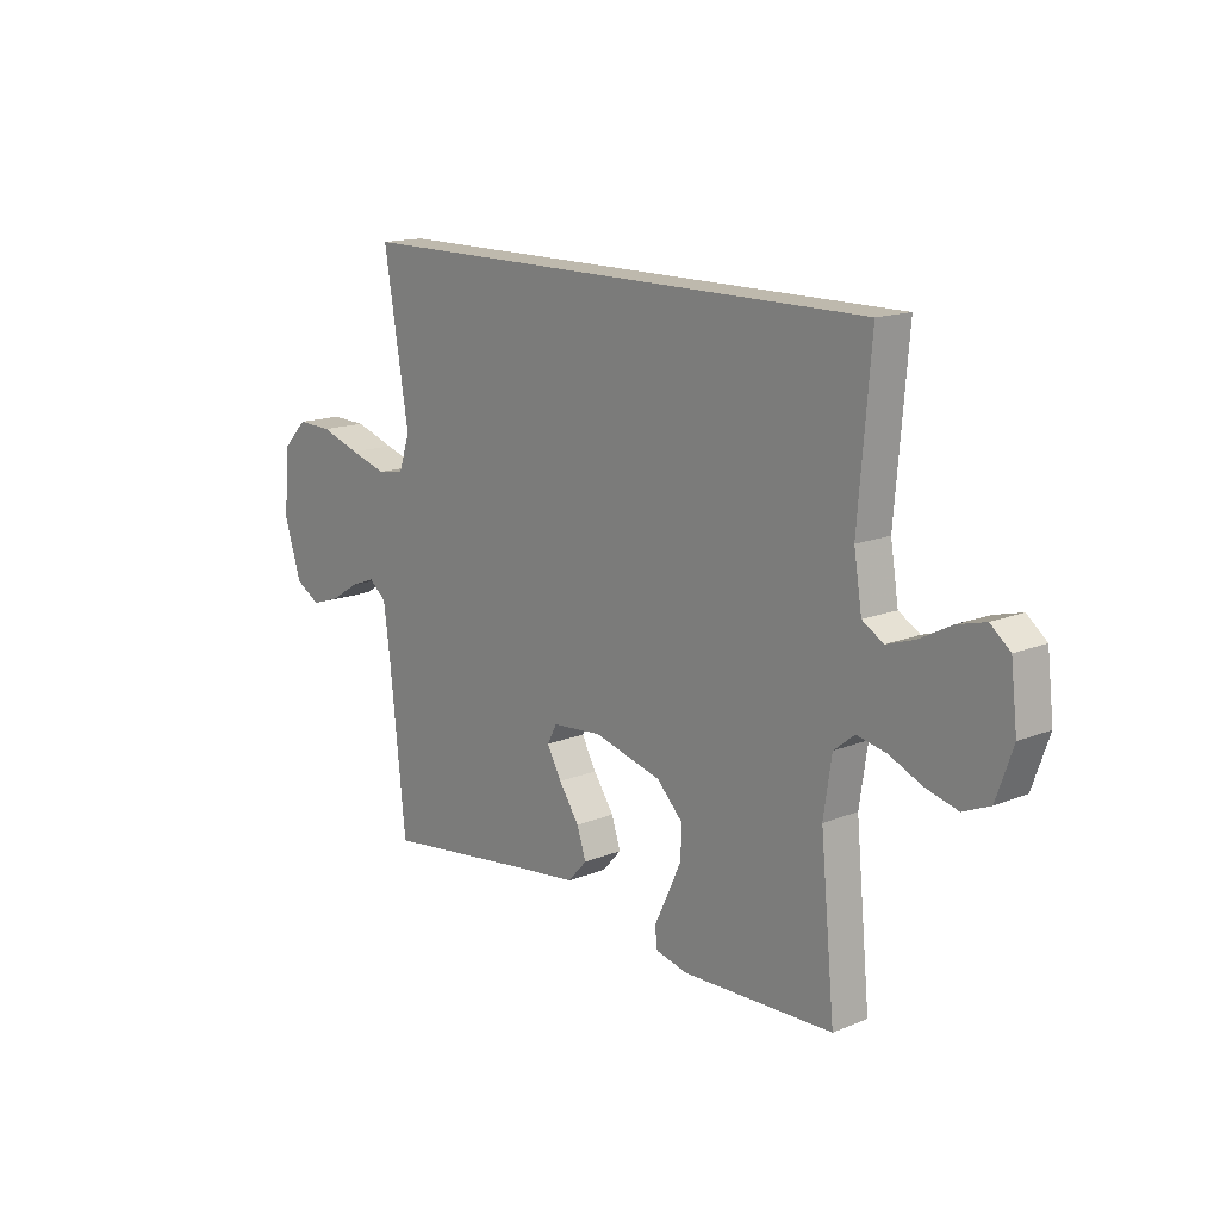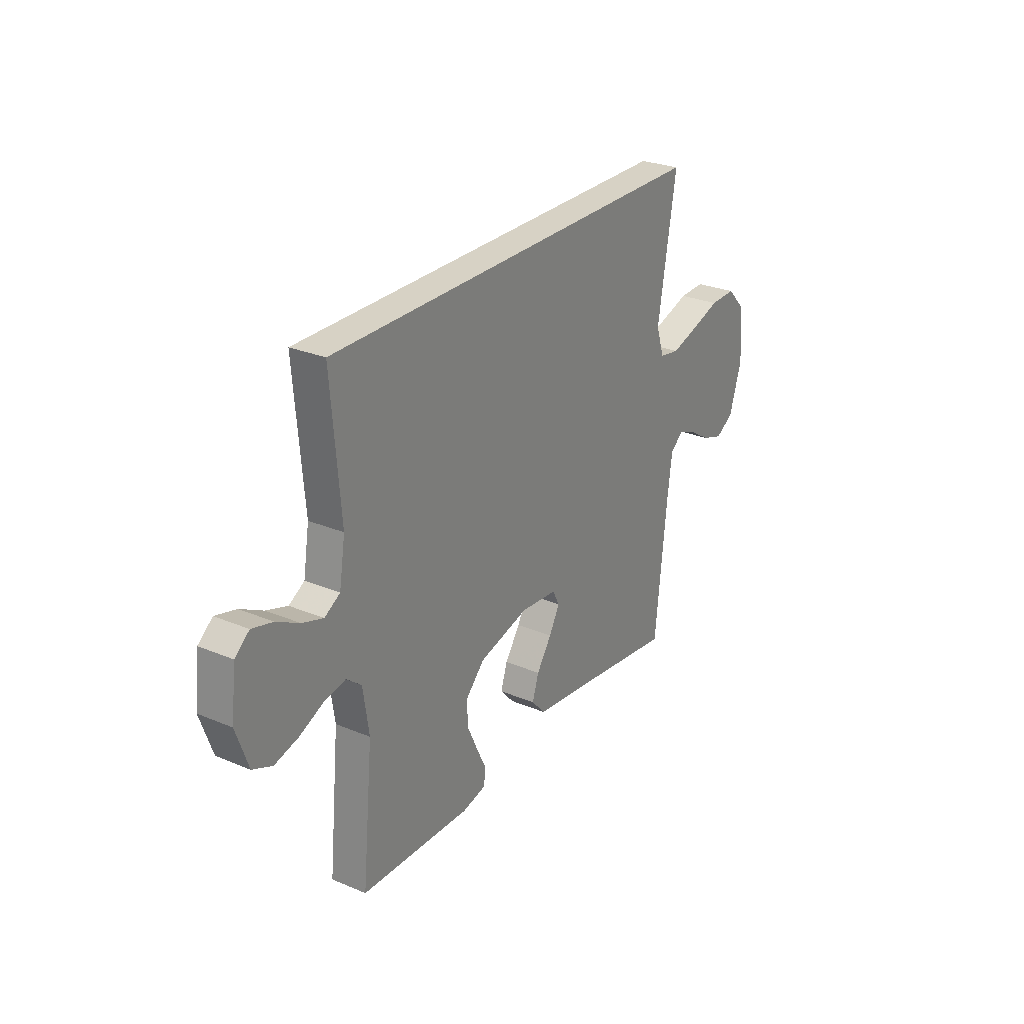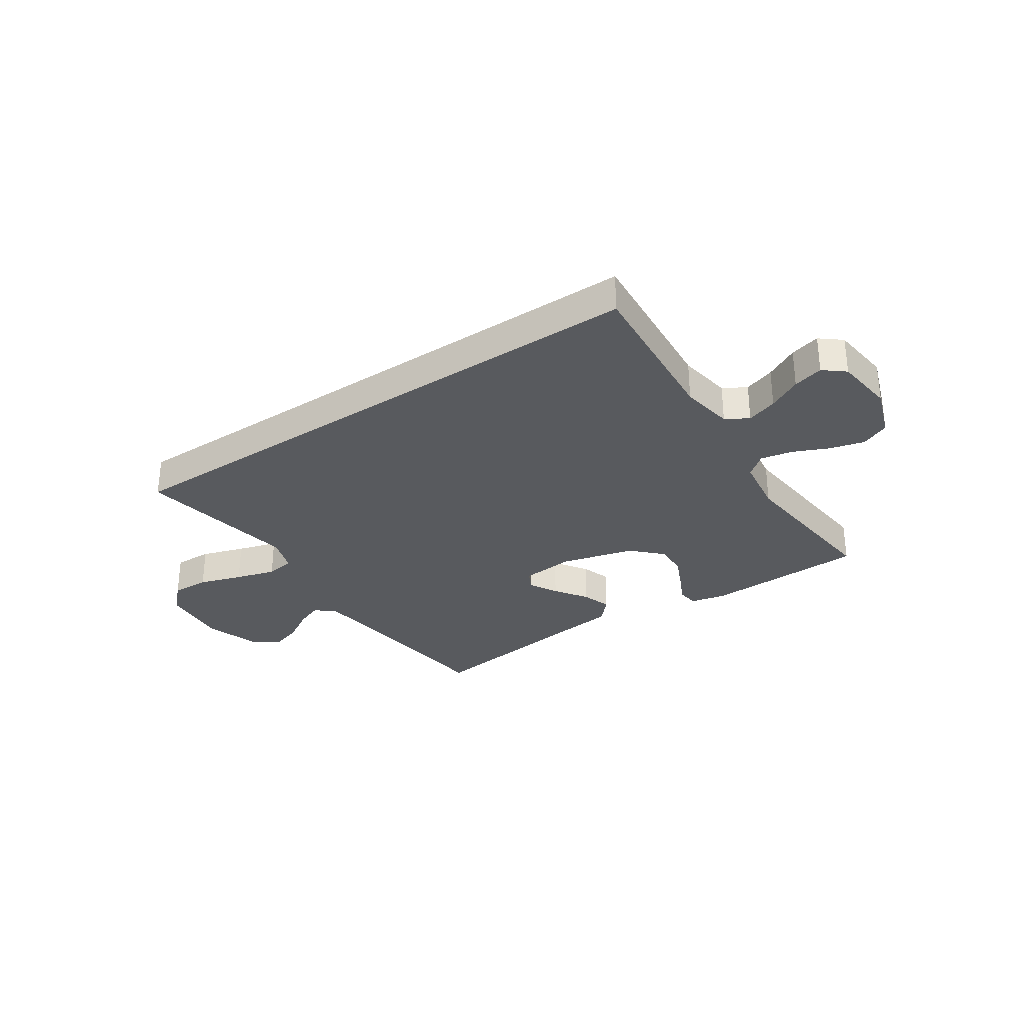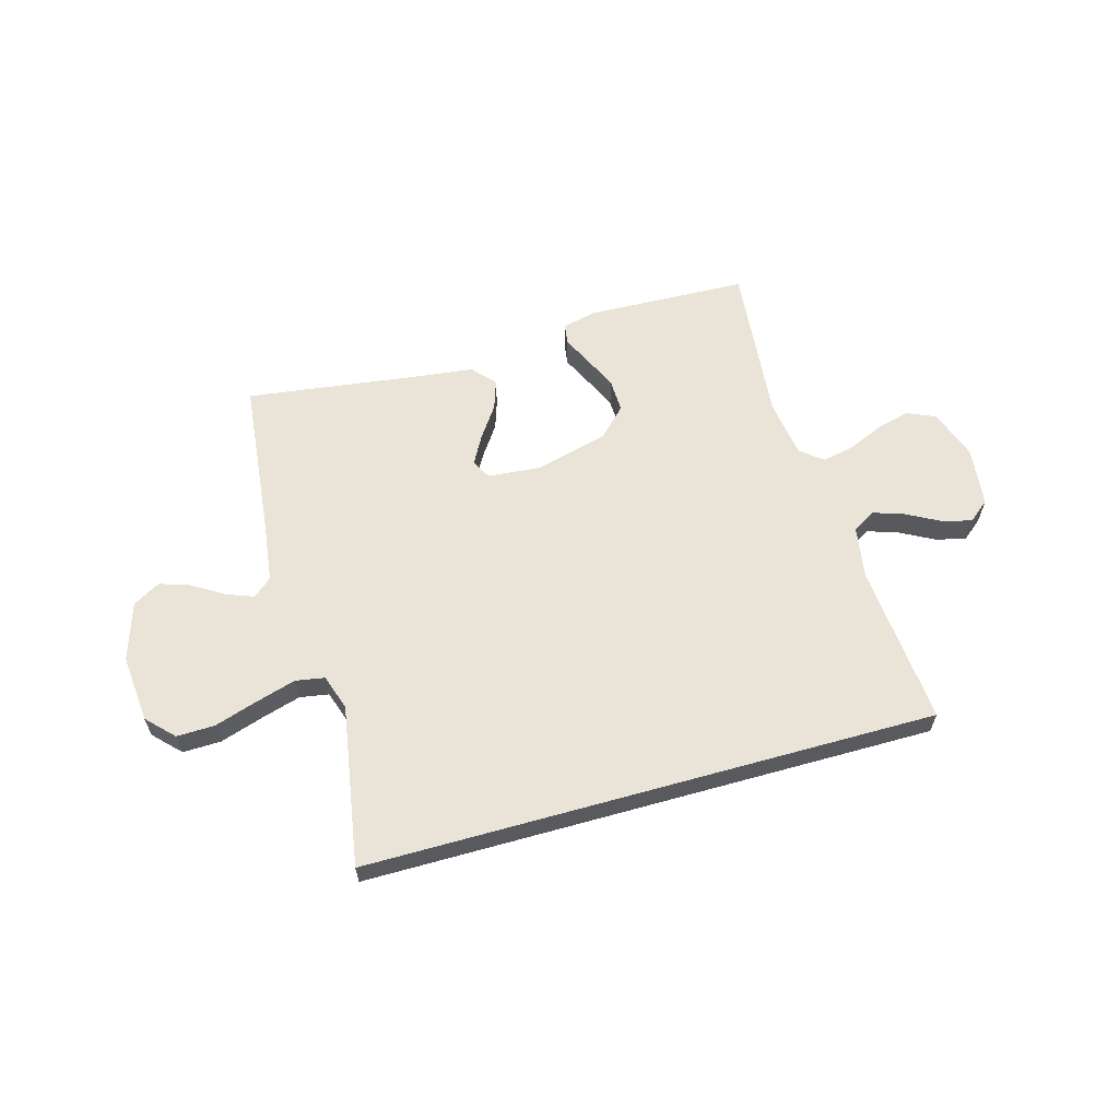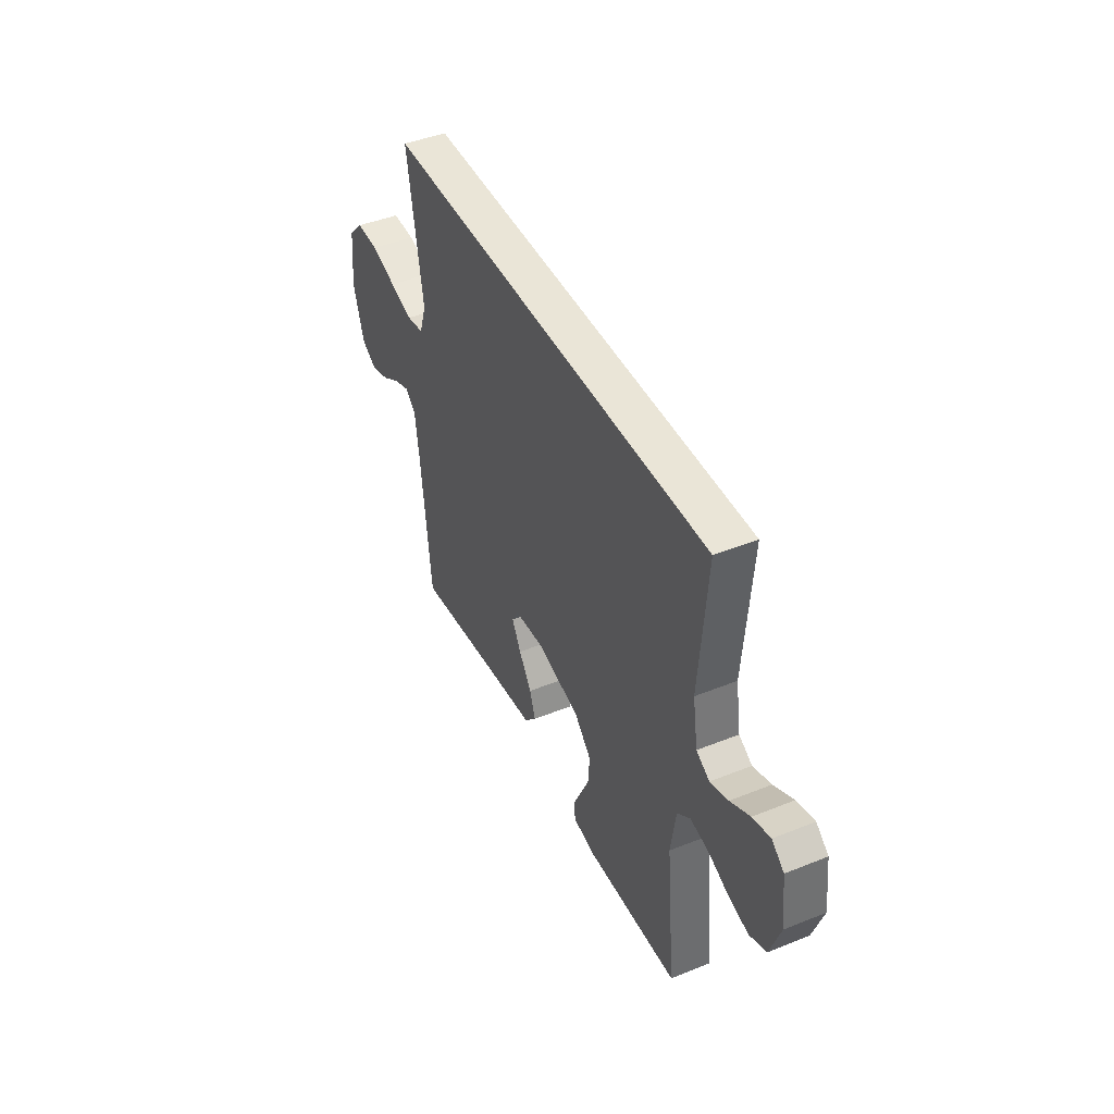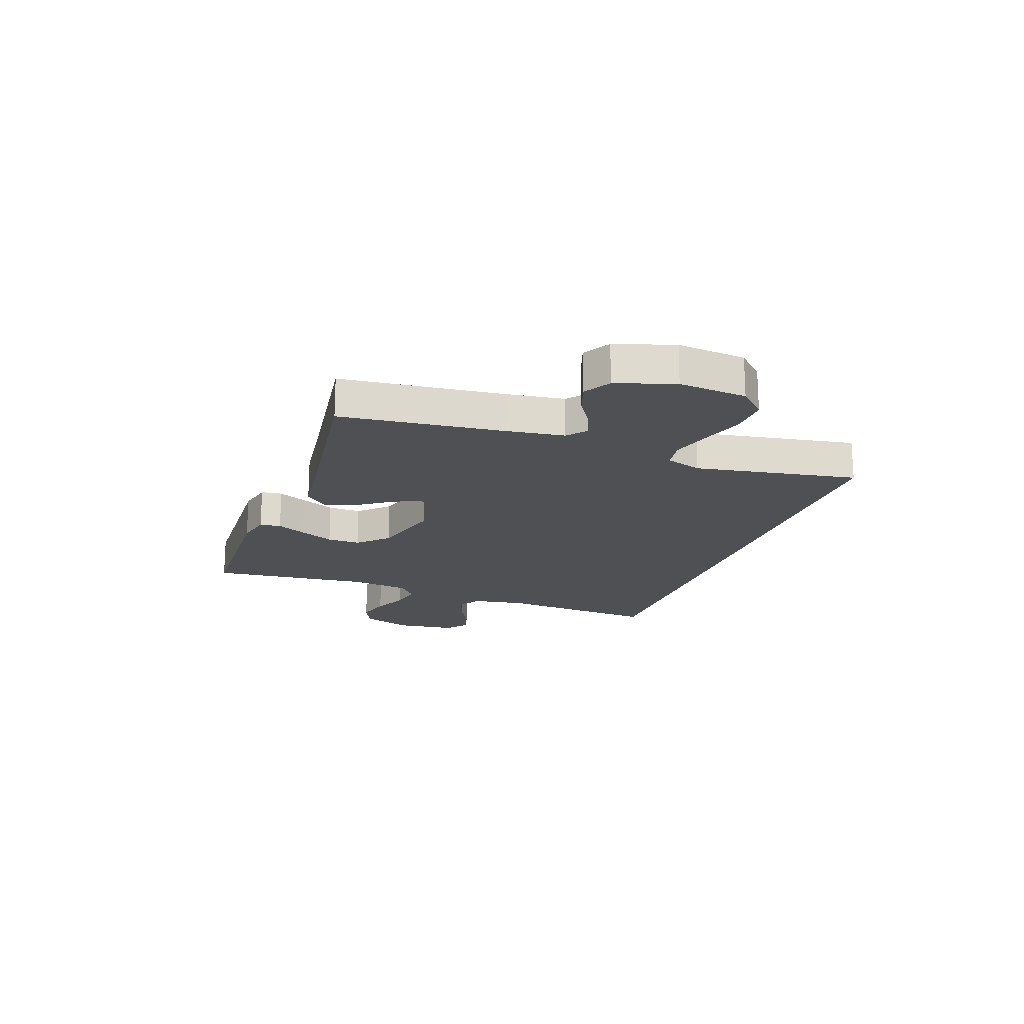
<metadata>
{"format":"obj","ext":"obj","renderer":"f3d","projection":"perspective","resolution":1024,"background":"white","views":[{"elev":15.2,"azim":49.3,"up":"+Z"},{"elev":27.3,"azim":122.8,"up":"+Z"},{"elev":-30.9,"azim":34.1,"up":"+Y"},{"elev":60.9,"azim":-15.7,"up":"+Y"},{"elev":44.1,"azim":64.8,"up":"+Z"},{"elev":-18.5,"azim":-109.4,"up":"+Y"}]}
</metadata>
<code>
v -0.518 0.07 0.5
v 0.542 0.07 0.5
v 0.517 0.07 0.2
v 0.533 0.07 0.101
v 0.575 0.07 0.076
v 0.632 0.07 0.095
v 0.694 0.07 0.128
v 0.75 0.07 0.143
v 0.789 0.07 0.111
v 0.802 0.07 0
v 0.769 0.07 -0.094
v 0.716 0.07 -0.117
v 0.652 0.07 -0.1
v 0.587 0.07 -0.071
v 0.528 0.07 -0.059
v 0.487 0.07 -0.092
v 0.471 0.07 -0.2
v 0.5 0.07 -0.5
v 0.2 0.07 -0.51
v 0.135 0.07 -0.495
v 0.13 0.07 -0.456
v 0.156 0.07 -0.402
v 0.185 0.07 -0.339
v 0.187 0.07 -0.278
v 0.135 0.07 -0.225
v 0 0.07 -0.189
v -0.1 0.07 -0.198
v -0.119 0.07 -0.234
v -0.09 0.07 -0.287
v -0.049 0.07 -0.347
v -0.031 0.07 -0.402
v -0.069 0.07 -0.444
v -0.2 0.07 -0.46
v -0.5 0.07 -0.5
v -0.531 0.07 -0.2
v -0.545 0.07 -0.092
v -0.58 0.07 -0.063
v -0.63 0.07 -0.082
v -0.688 0.07 -0.118
v -0.745 0.07 -0.137
v -0.795 0.07 -0.108
v -0.829 0.07 0
v -0.817 0.07 0.126
v -0.769 0.07 0.175
v -0.698 0.07 0.173
v -0.618 0.07 0.147
v -0.544 0.07 0.125
v -0.49 0.07 0.134
v -0.468 0.07 0.2
v -0.518 0 0.5
v 0.542 0 0.5
v 0.517 0 0.2
v 0.533 0 0.101
v 0.575 0 0.076
v 0.632 0 0.095
v 0.694 0 0.128
v 0.75 0 0.143
v 0.789 0 0.111
v 0.802 0 0
v 0.769 0 -0.094
v 0.716 0 -0.117
v 0.652 0 -0.1
v 0.587 0 -0.071
v 0.528 0 -0.059
v 0.487 0 -0.092
v 0.471 0 -0.2
v 0.5 0 -0.5
v 0.2 0 -0.51
v 0.135 0 -0.495
v 0.13 0 -0.456
v 0.156 0 -0.402
v 0.185 0 -0.339
v 0.187 0 -0.278
v 0.135 0 -0.225
v 0 0 -0.189
v -0.1 0 -0.198
v -0.119 0 -0.234
v -0.09 0 -0.287
v -0.049 0 -0.347
v -0.031 0 -0.402
v -0.069 0 -0.444
v -0.2 0 -0.46
v -0.5 0 -0.5
v -0.531 0 -0.2
v -0.545 0 -0.092
v -0.58 0 -0.063
v -0.63 0 -0.082
v -0.688 0 -0.118
v -0.745 0 -0.137
v -0.795 0 -0.108
v -0.829 0 0
v -0.817 0 0.126
v -0.769 0 0.175
v -0.698 0 0.173
v -0.618 0 0.147
v -0.544 0 0.125
v -0.49 0 0.134
v -0.468 0 0.2
f 43 44 45 46
f 43 46 47
f 42 43 47
f 41 42 47 48
f 38 39 40 41
f 37 38 41 48
f 33 34 35
f 33 35 36
f 32 33 36
f 29 30 31 32
f 28 29 32 36
f 27 28 36 37
f 19 20 21 22
f 17 18 19 22
f 16 17 22 23
f 11 12 13 14
f 11 14 15
f 10 11 15
f 9 10 15
f 6 7 8 9
f 5 6 9 15
f 4 5 15 16
f 49 1 2 3
f 48 49 3 4
f 26 27 37 48
f 25 26 48 4
f 4 16 23 24
f 4 24 25
f 95 94 93 92
f 96 95 92
f 96 92 91
f 97 96 91 90
f 90 89 88 87
f 97 90 87 86
f 84 83 82
f 85 84 82
f 85 82 81
f 81 80 79 78
f 85 81 78 77
f 86 85 77 76
f 71 70 69 68
f 71 68 67 66
f 72 71 66 65
f 63 62 61 60
f 64 63 60
f 64 60 59
f 64 59 58
f 58 57 56 55
f 64 58 55 54
f 65 64 54 53
f 52 51 50 98
f 53 52 98 97
f 97 86 76 75
f 53 97 75 74
f 73 72 65 53
f 74 73 53
f 1 50 51 2
f 2 51 52 3
f 3 52 53 4
f 4 53 54 5
f 5 54 55 6
f 6 55 56 7
f 7 56 57 8
f 8 57 58 9
f 9 58 59 10
f 10 59 60 11
f 11 60 61 12
f 12 61 62 13
f 13 62 63 14
f 14 63 64 15
f 15 64 65 16
f 16 65 66 17
f 17 66 67 18
f 18 67 68 19
f 19 68 69 20
f 20 69 70 21
f 21 70 71 22
f 22 71 72 23
f 23 72 73 24
f 24 73 74 25
f 25 74 75 26
f 26 75 76 27
f 27 76 77 28
f 28 77 78 29
f 29 78 79 30
f 30 79 80 31
f 31 80 81 32
f 32 81 82 33
f 33 82 83 34
f 34 83 84 35
f 35 84 85 36
f 36 85 86 37
f 37 86 87 38
f 38 87 88 39
f 39 88 89 40
f 40 89 90 41
f 41 90 91 42
f 42 91 92 43
f 43 92 93 44
f 44 93 94 45
f 45 94 95 46
f 46 95 96 47
f 47 96 97 48
f 48 97 98 49
f 49 98 50 1

</code>
